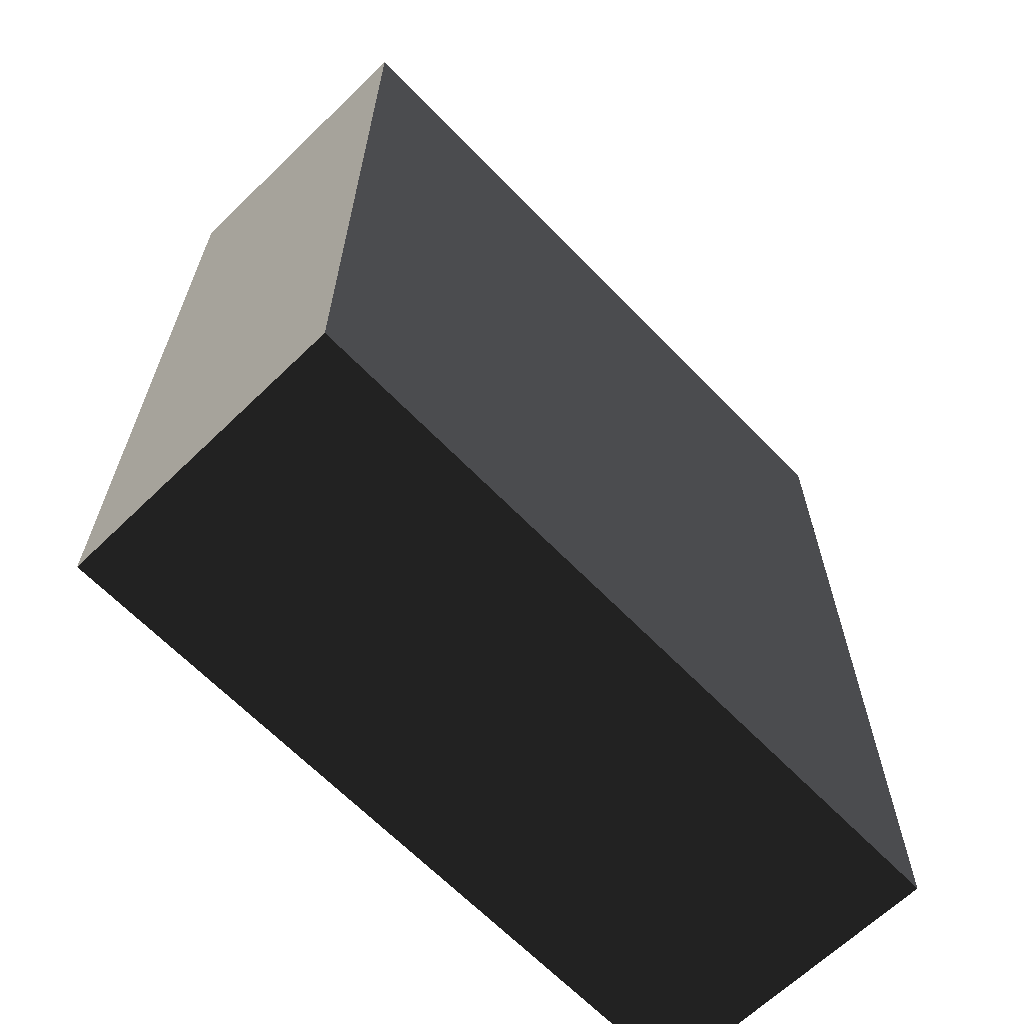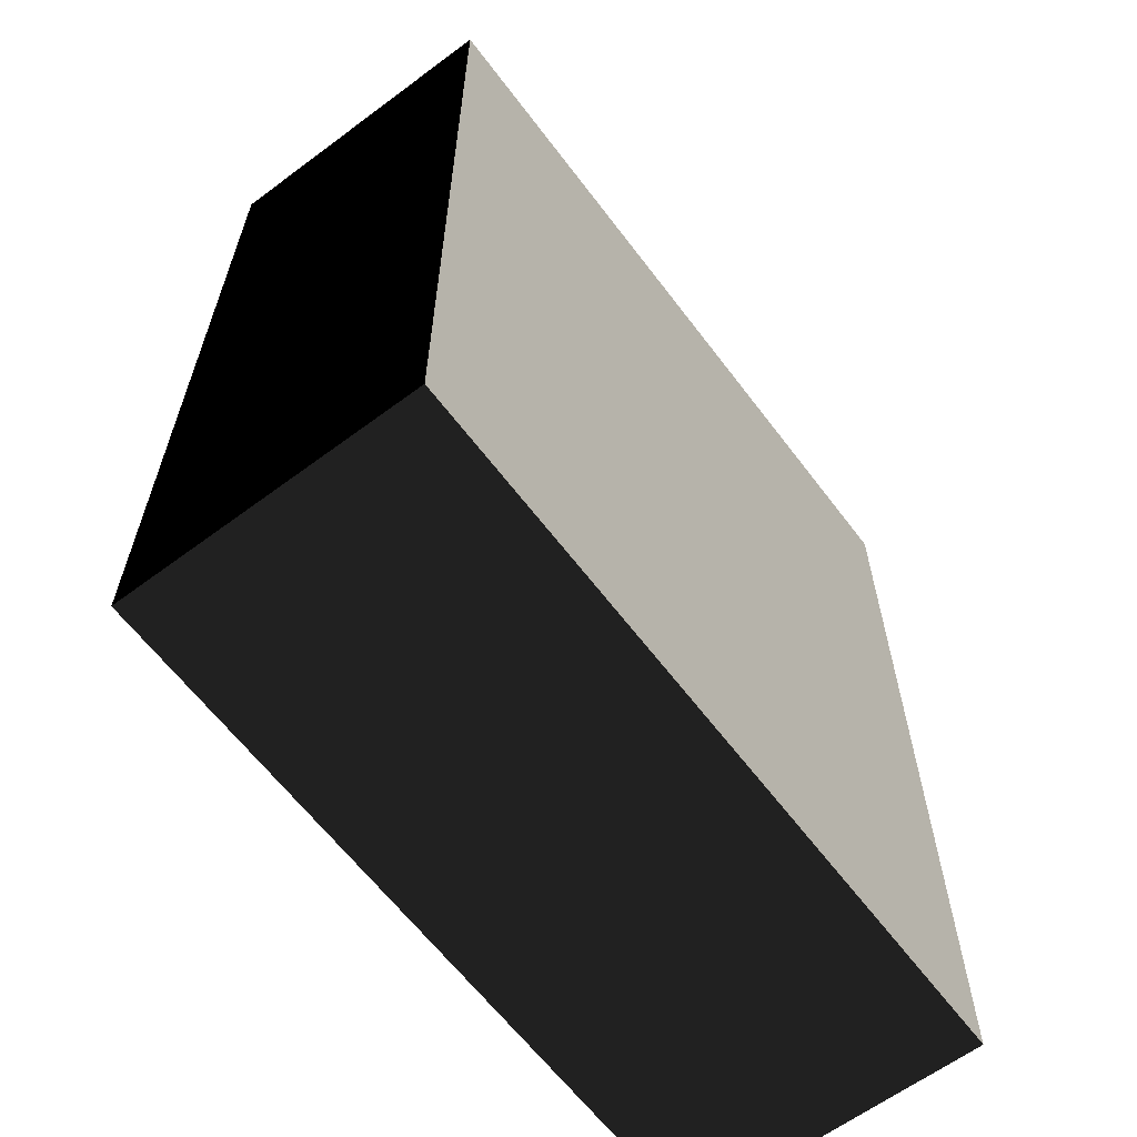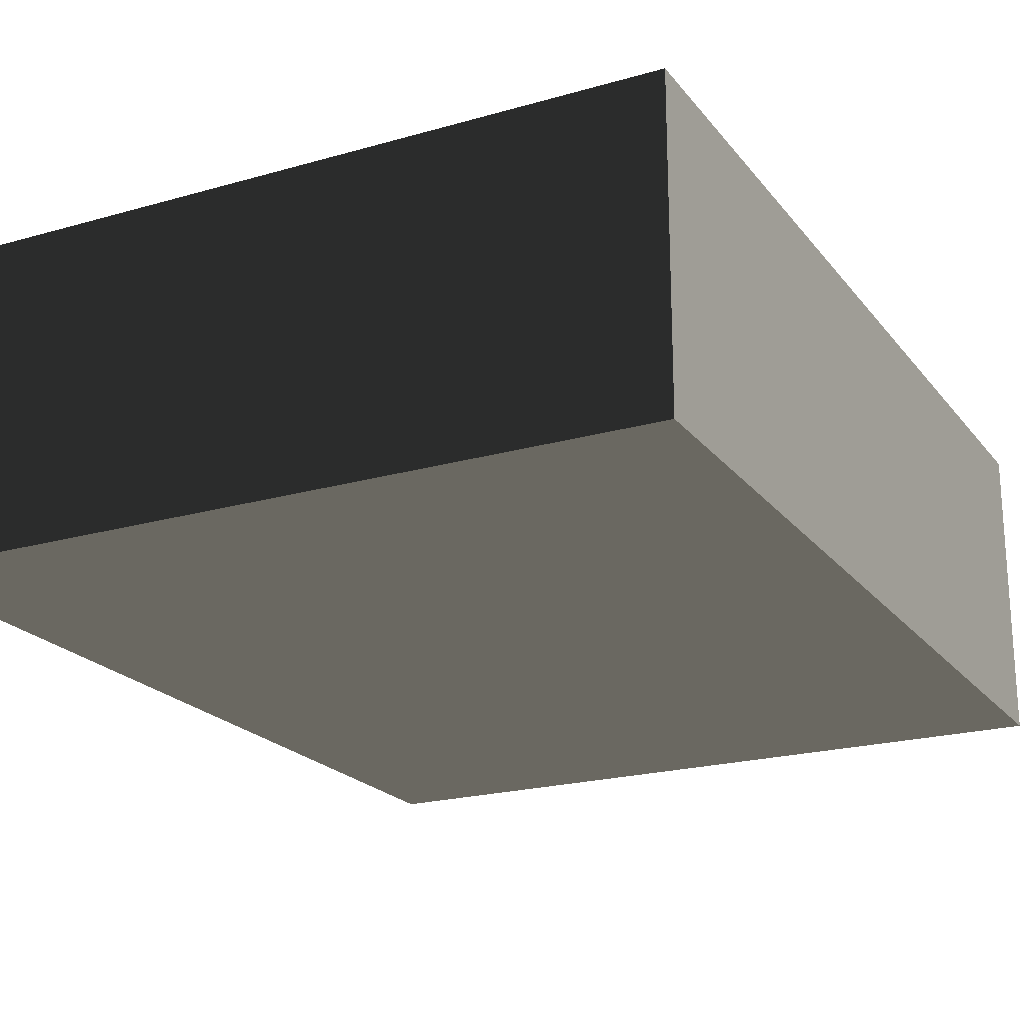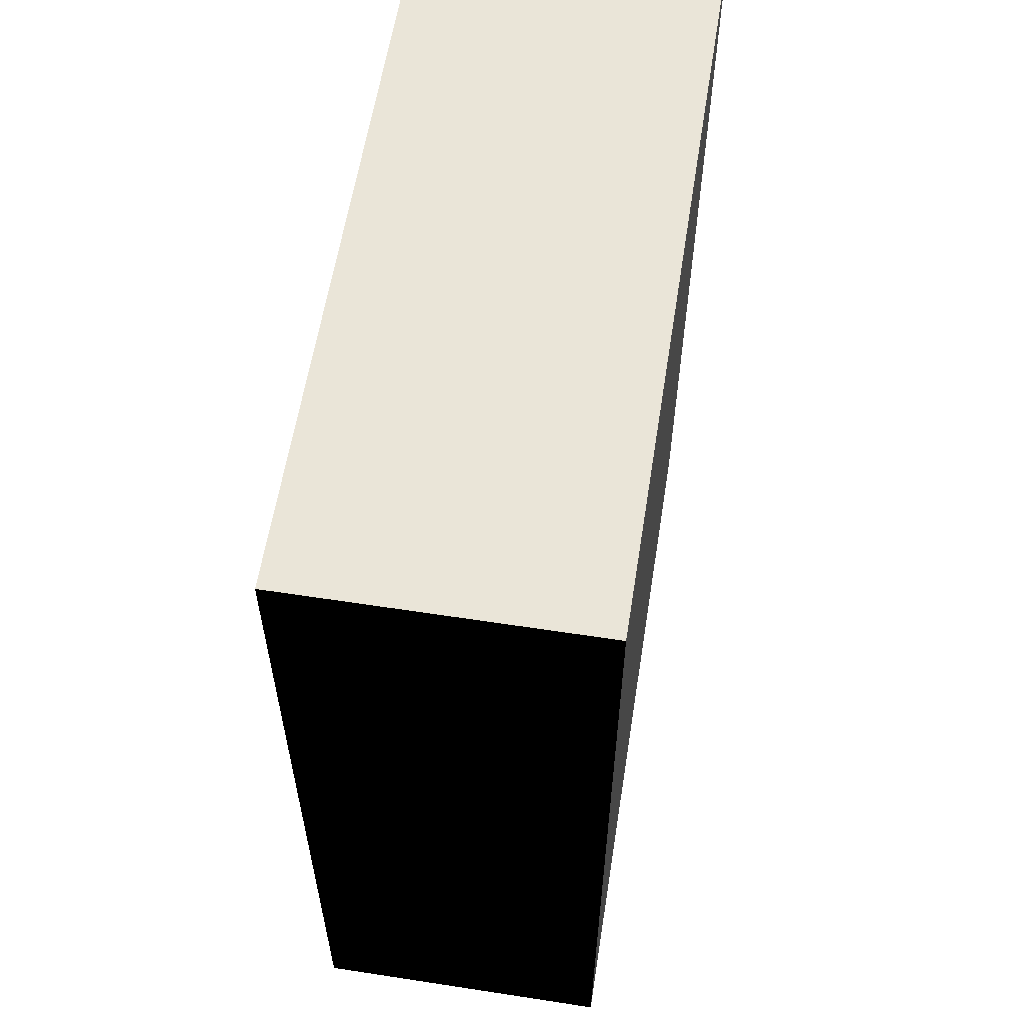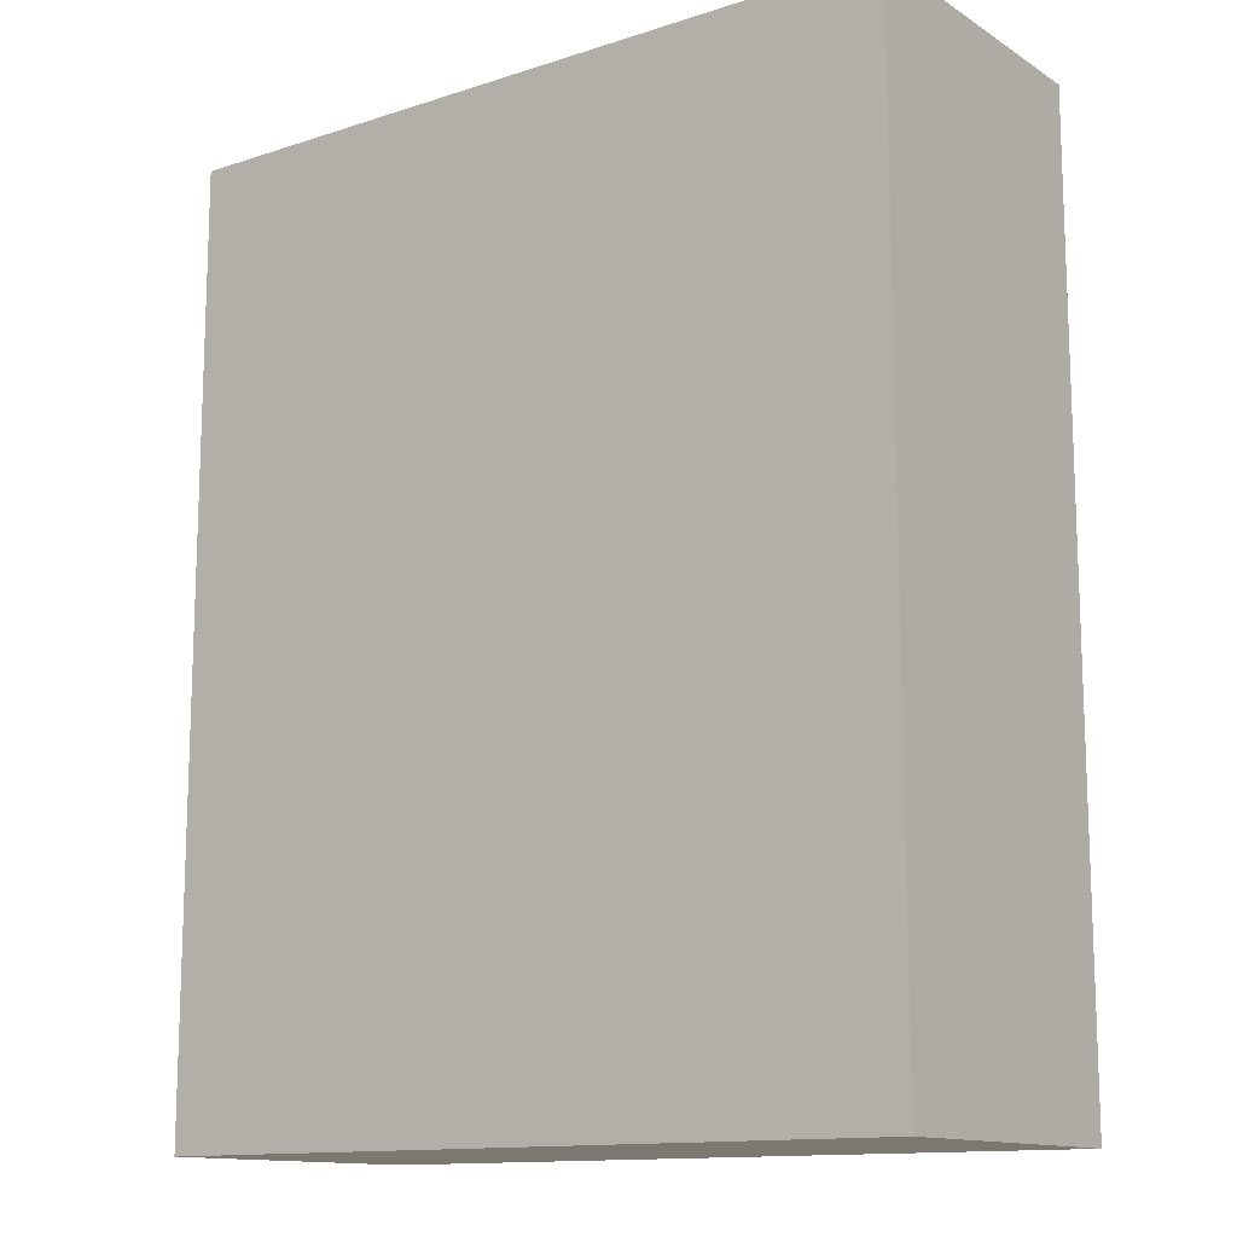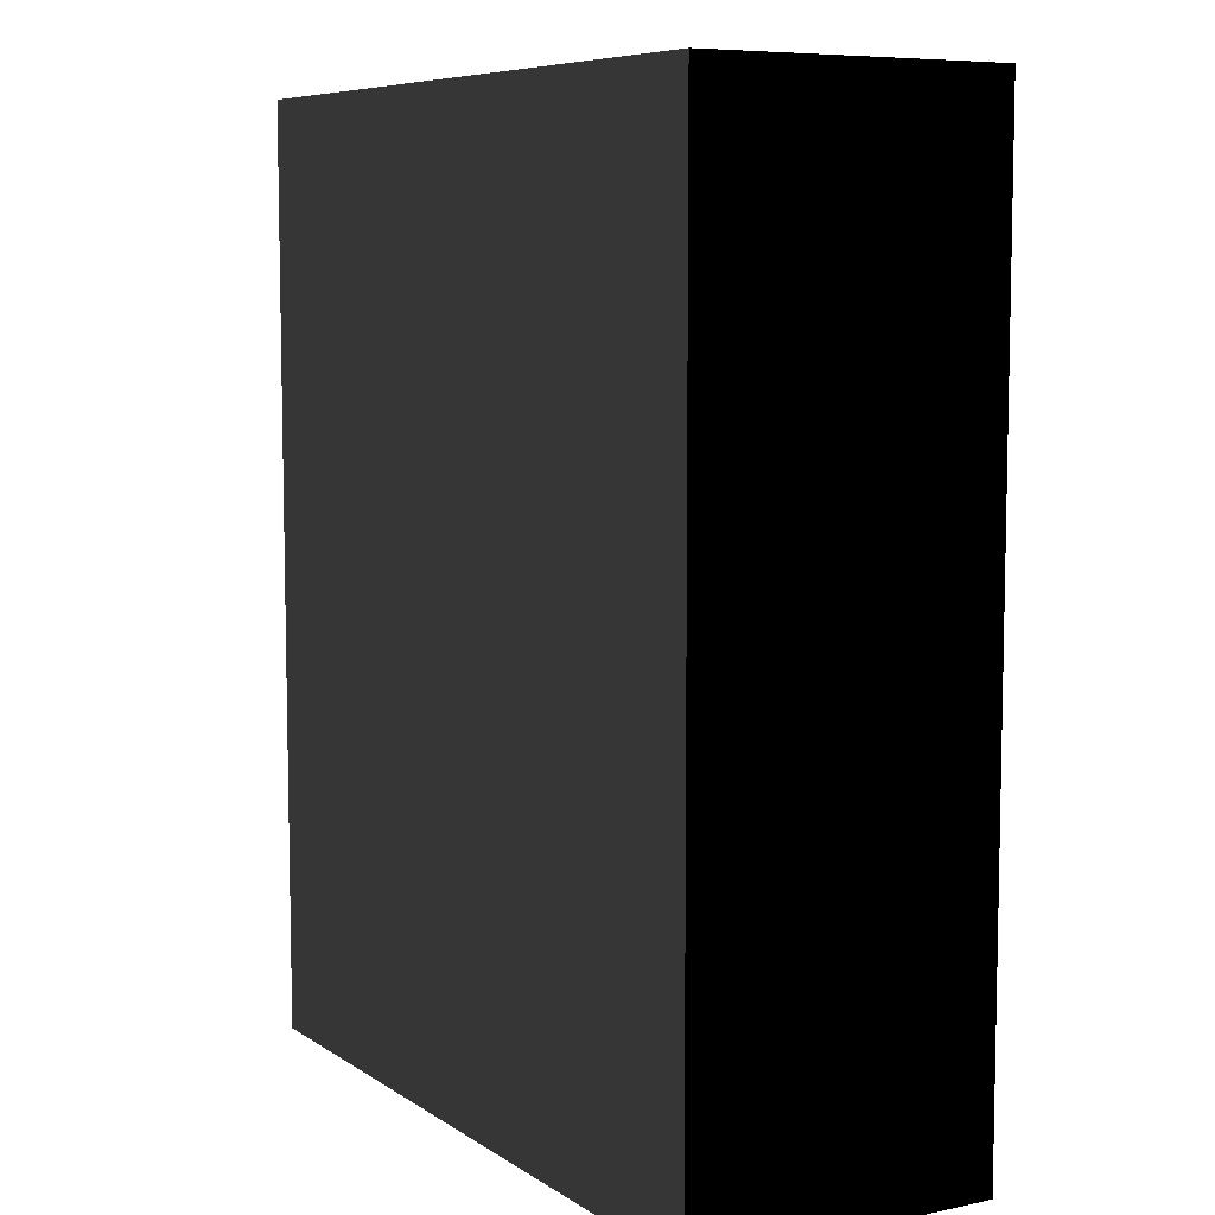
<metadata>
{"format":"obj","ext":"obj","renderer":"f3d","projection":"perspective","resolution":1024,"background":"white","views":[{"elev":-65.2,"azim":134.1,"up":"+Y"},{"elev":-62.7,"azim":-53.0,"up":"+Y"},{"elev":-21.2,"azim":27.1,"up":"+Z"},{"elev":59.5,"azim":-81.0,"up":"+Y"},{"elev":-13.2,"azim":36.2,"up":"+Y"},{"elev":7.6,"azim":-120.5,"up":"+Y"}]}
</metadata>
<code>
v 456.5 -81 636
v 456.5 -81 742
v 456.5 -405.5 636
v 456.5 -405.5 742
v 718 -81 636
v 718 -81 742
v 718 -405.5 636
v 718 -405.5 742
f 1 2 4 3
f 1 3 7 5
f 1 5 6 2
f 8 7 5 6
f 8 6 2 4
f 8 4 3 7

</code>
